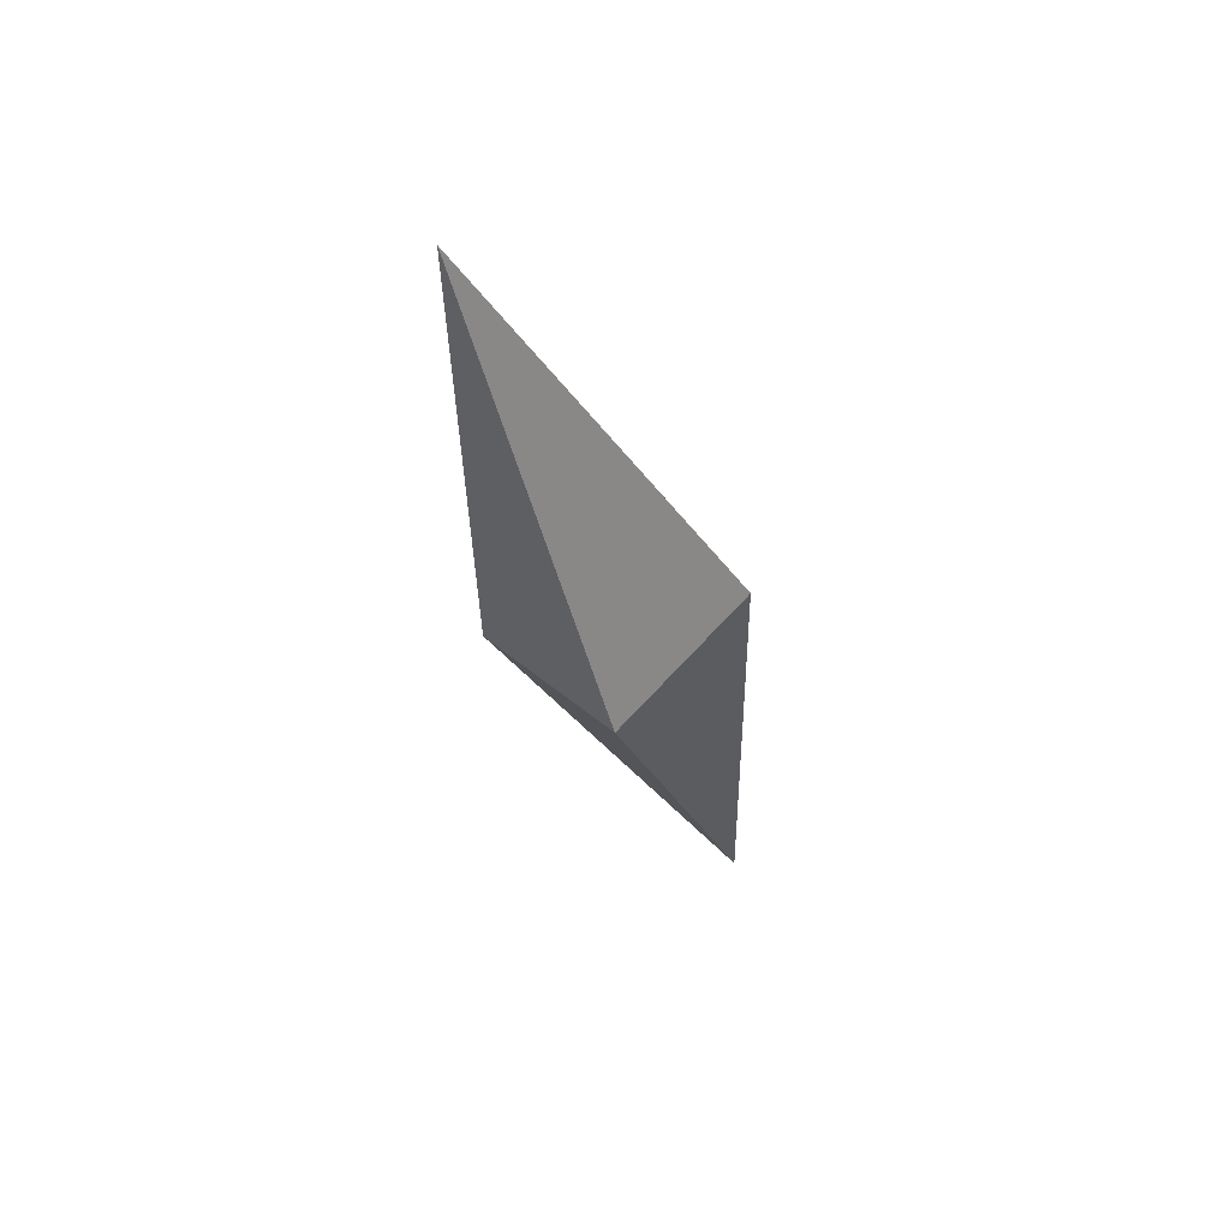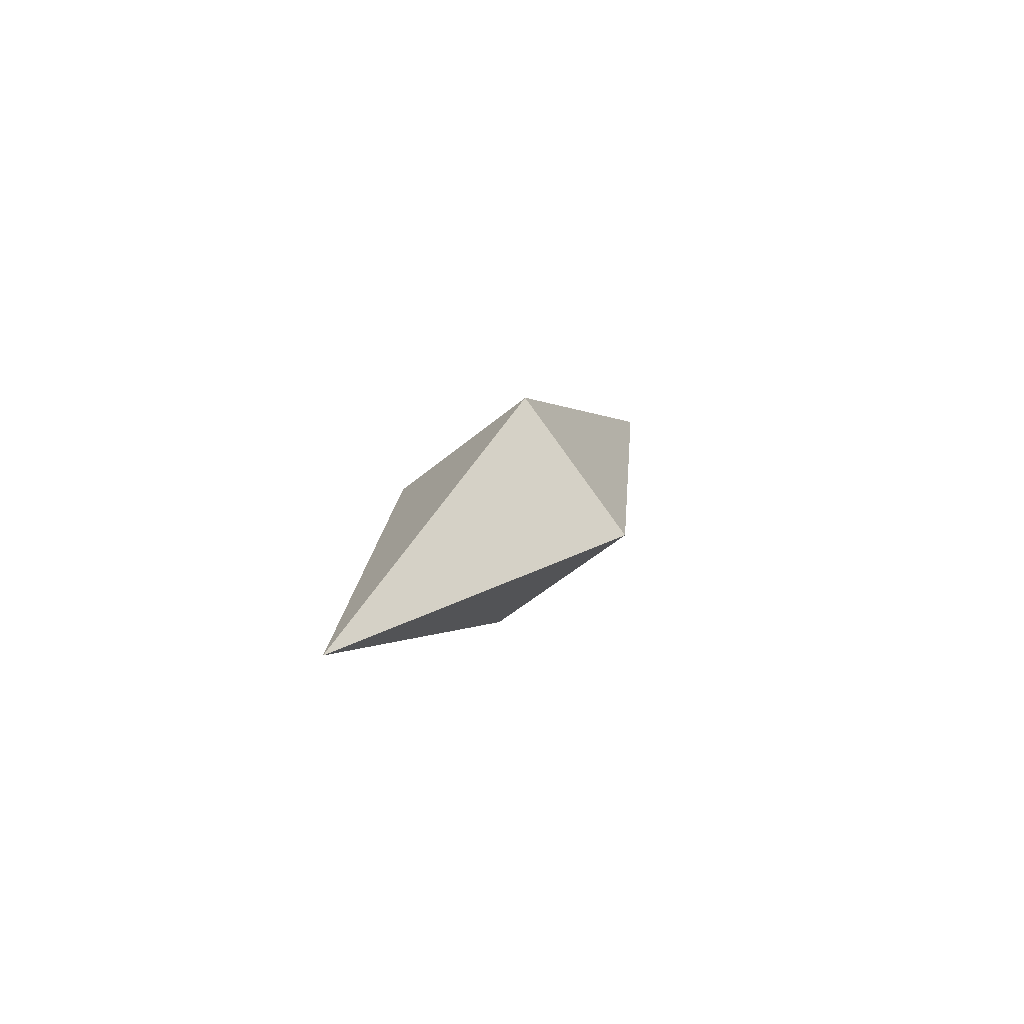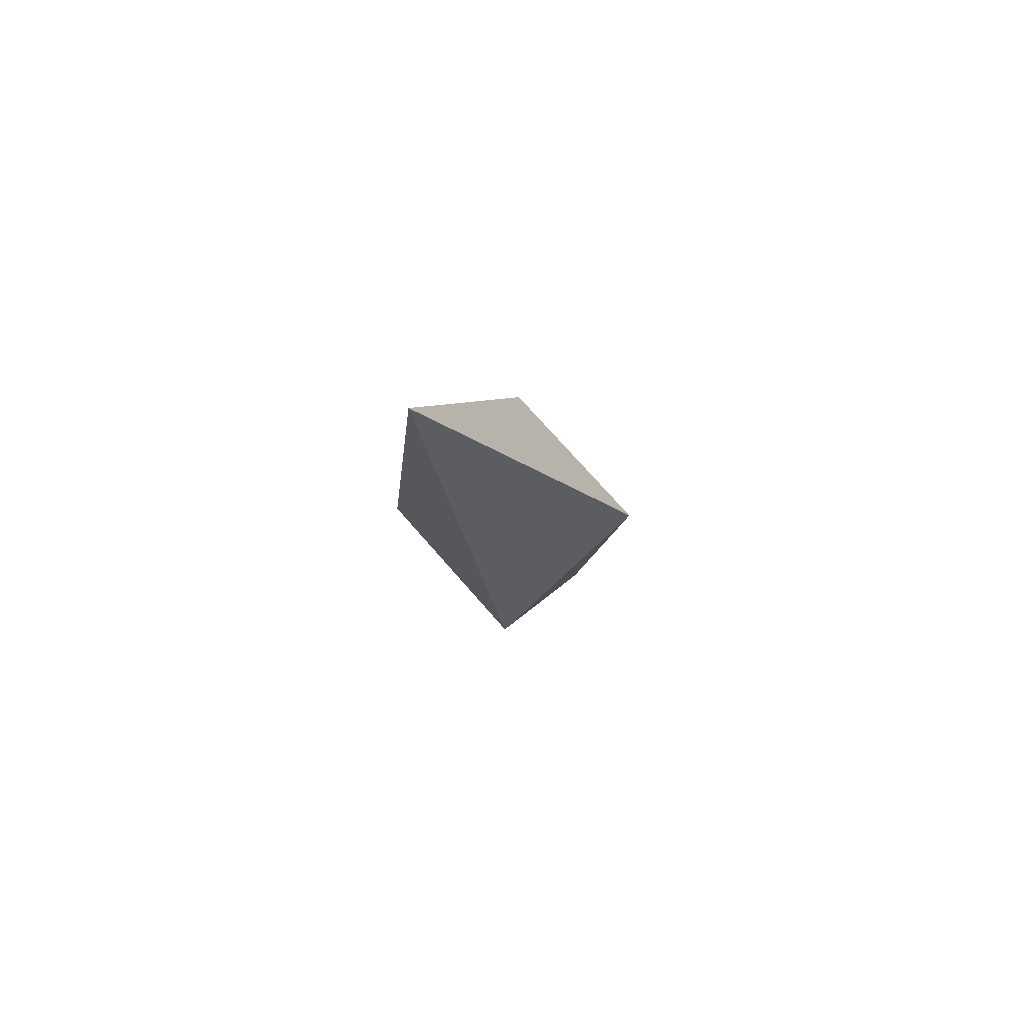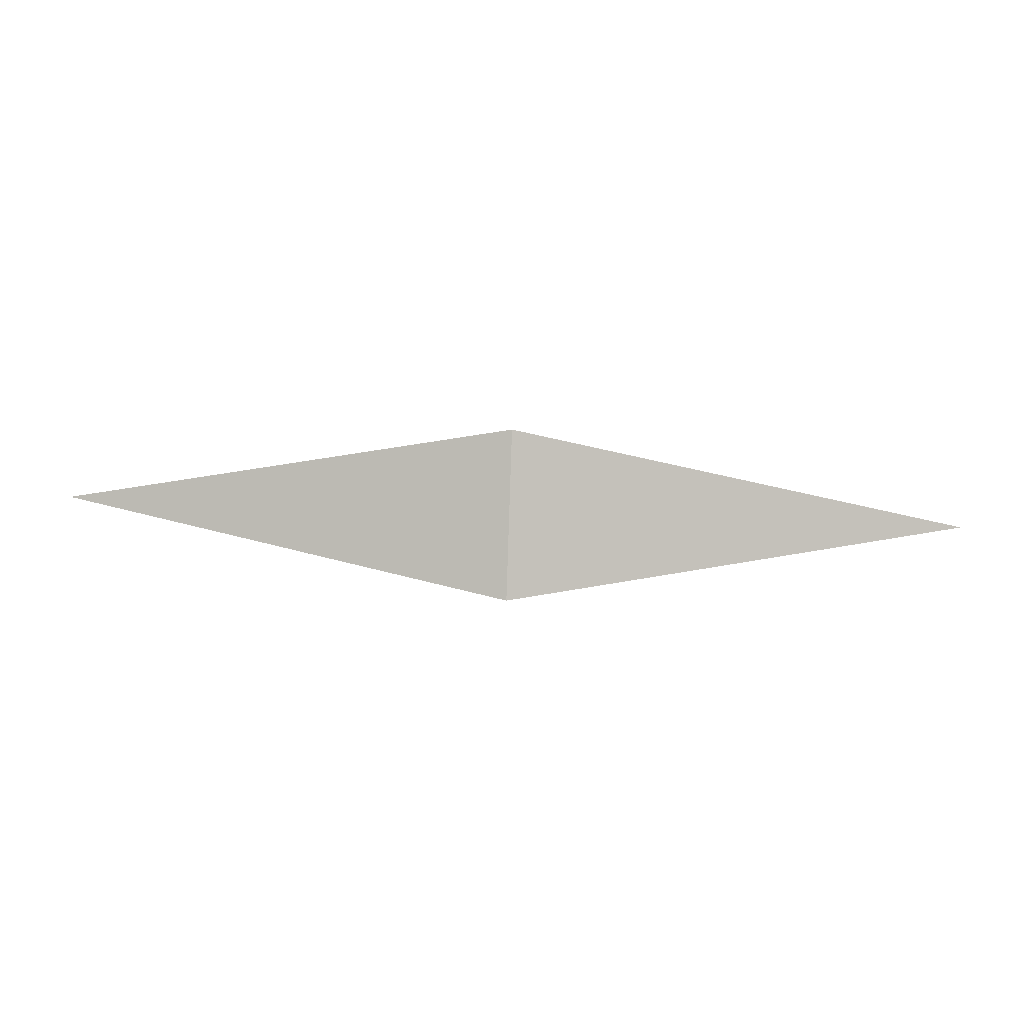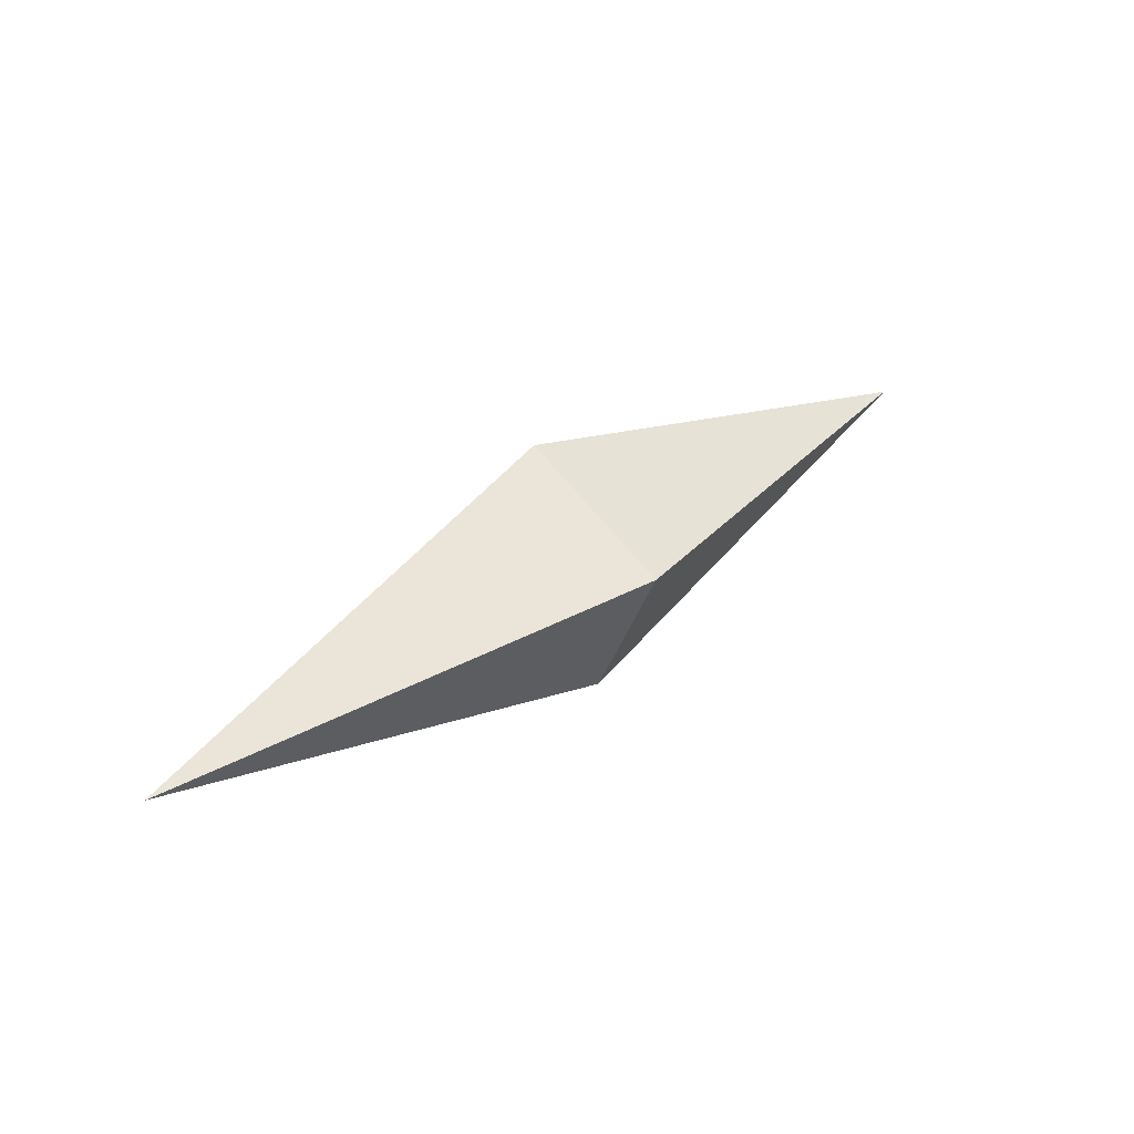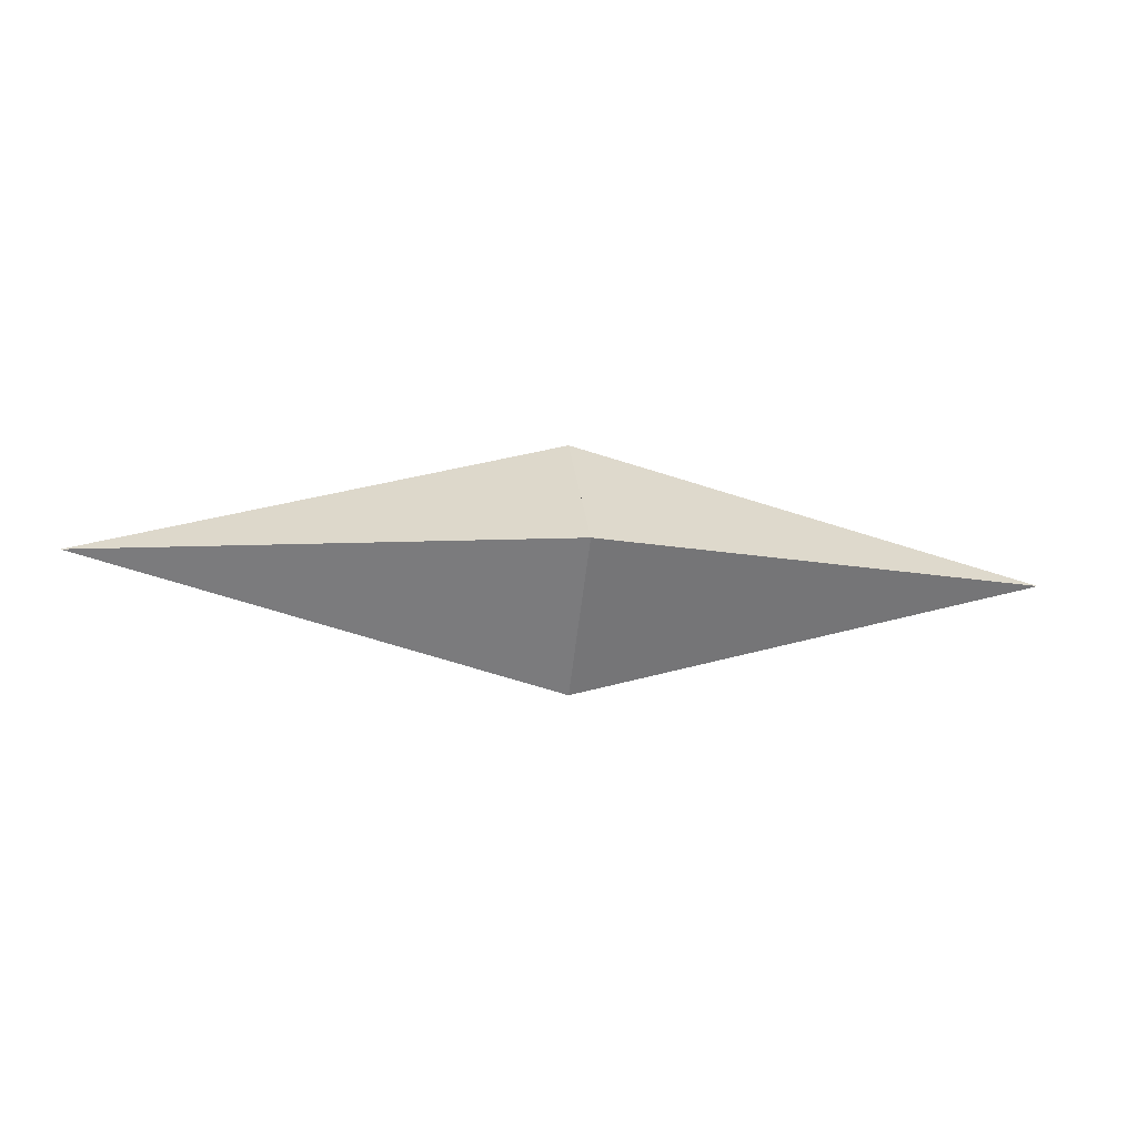
<metadata>
{"format":"obj","ext":"obj","renderer":"f3d","projection":"perspective","resolution":1024,"background":"white","views":[{"elev":-35.2,"azim":124.4,"up":"+Z"},{"elev":34.9,"azim":109.8,"up":"+Y"},{"elev":9.1,"azim":100.5,"up":"+Y"},{"elev":47.2,"azim":-158.4,"up":"+Z"},{"elev":7.1,"azim":-40.5,"up":"+Y"},{"elev":-13.2,"azim":-170.5,"up":"+Z"}]}
</metadata>
<code>
g default
v 0.6178 2.977 -0.03839
v 0.6303 2.941 -0
v 0.6178 2.977 0.03839
v 0.6054 3.013 0
v 0.4779 2.929 0
v 0.6178 2.977 0.03839
v 0.6303 2.941 0
v 0.6178 2.977 -0.03839
v 0.6054 3.013 -0
v 0.7578 3.025 0
g magicWand_Funnal_right2
f 1 4 3 2
f 1 2 5
f 2 3 5
f 3 4 5
f 4 1 5
f 6 9 8 7
f 6 7 10
f 7 8 10
f 8 9 10
f 9 6 10

</code>
